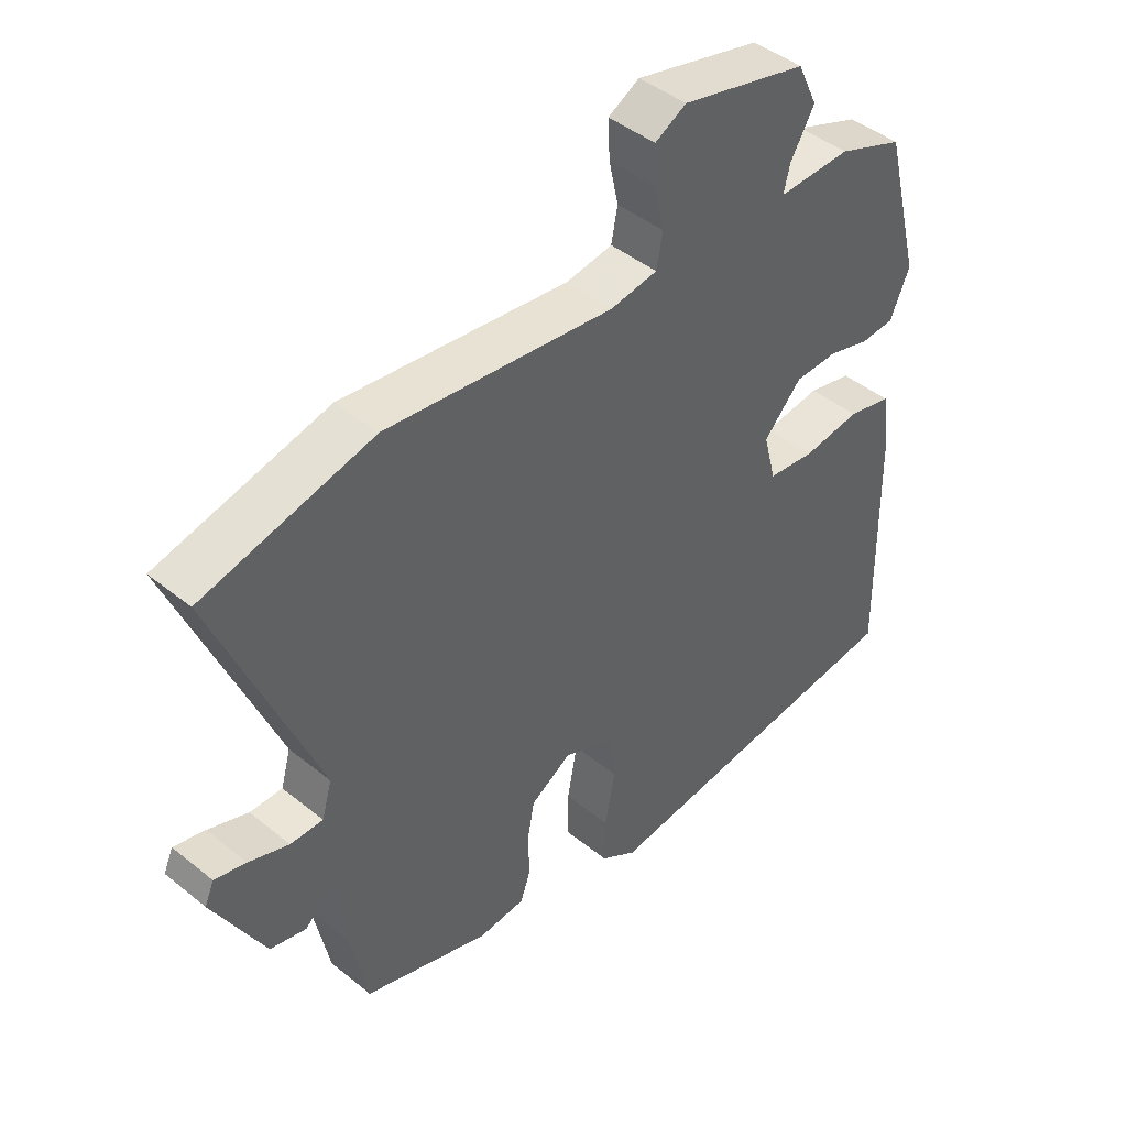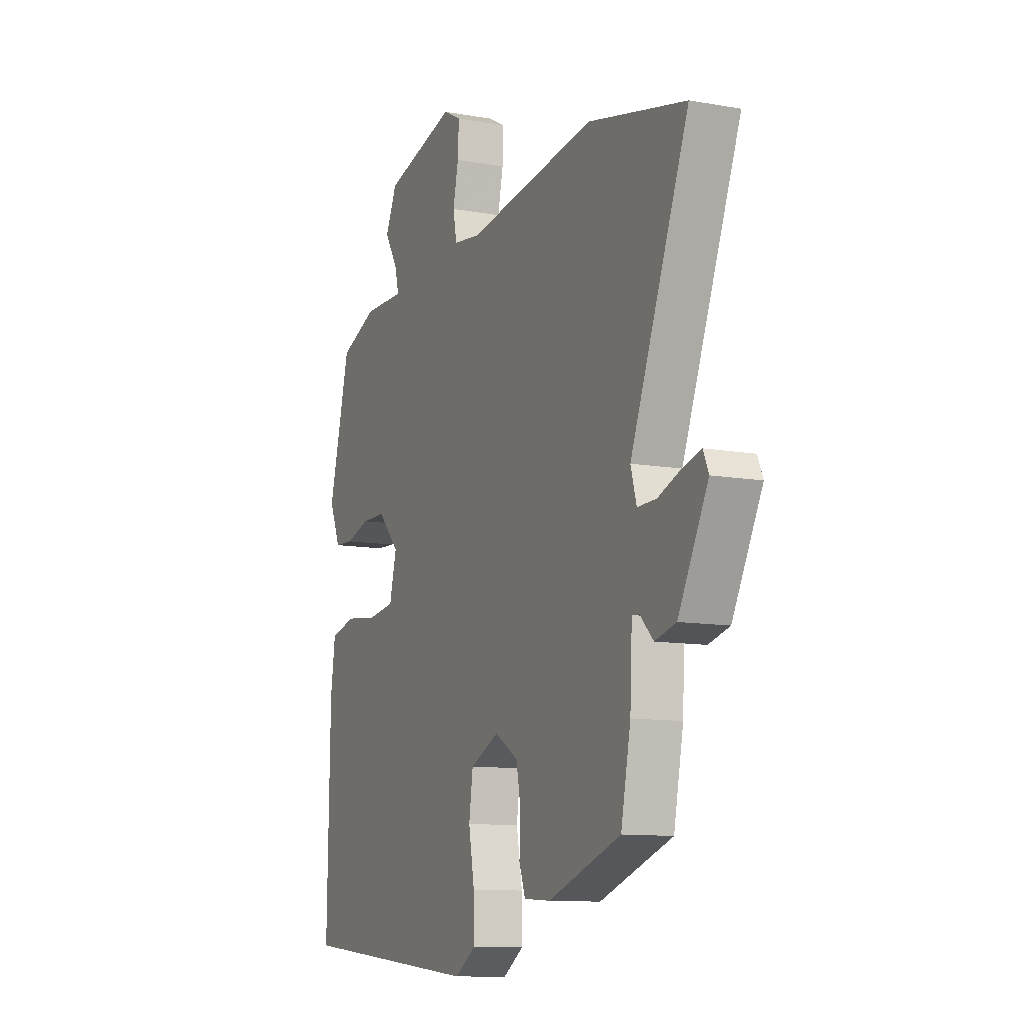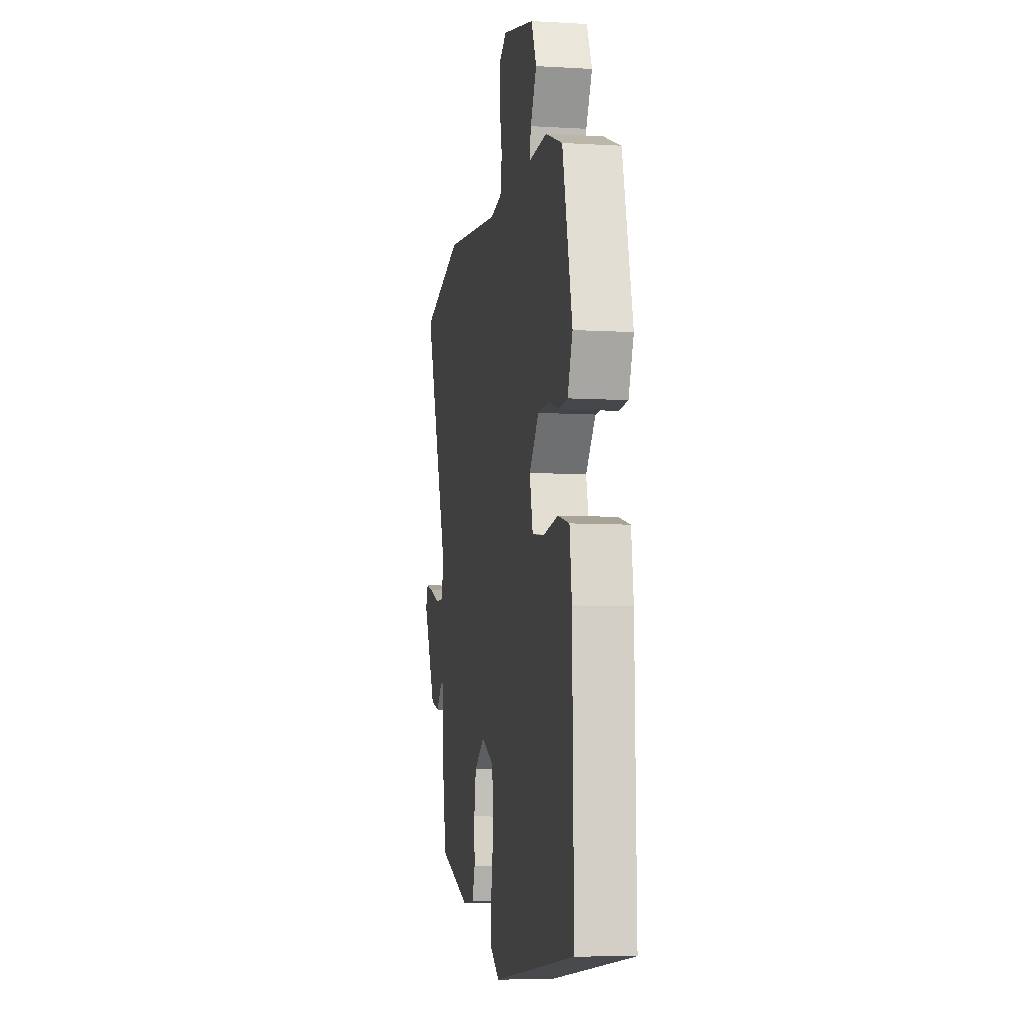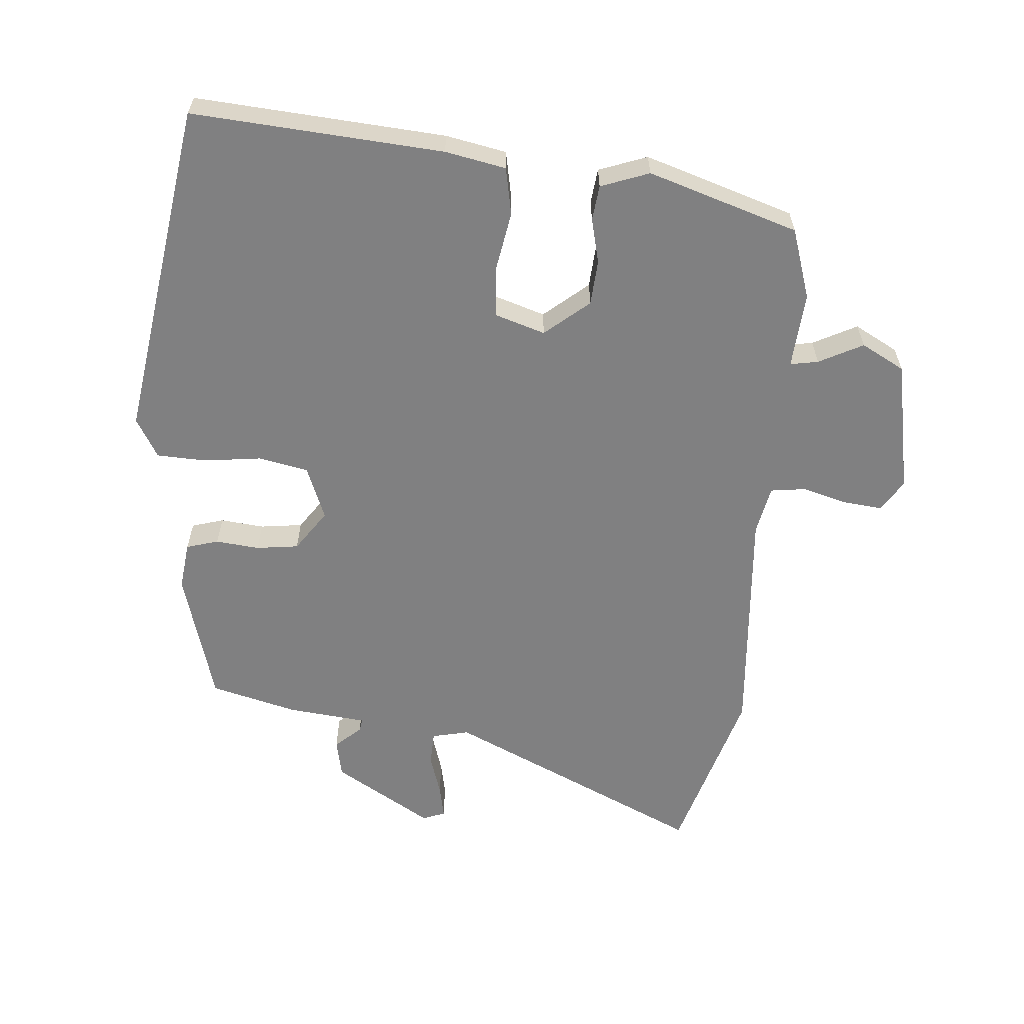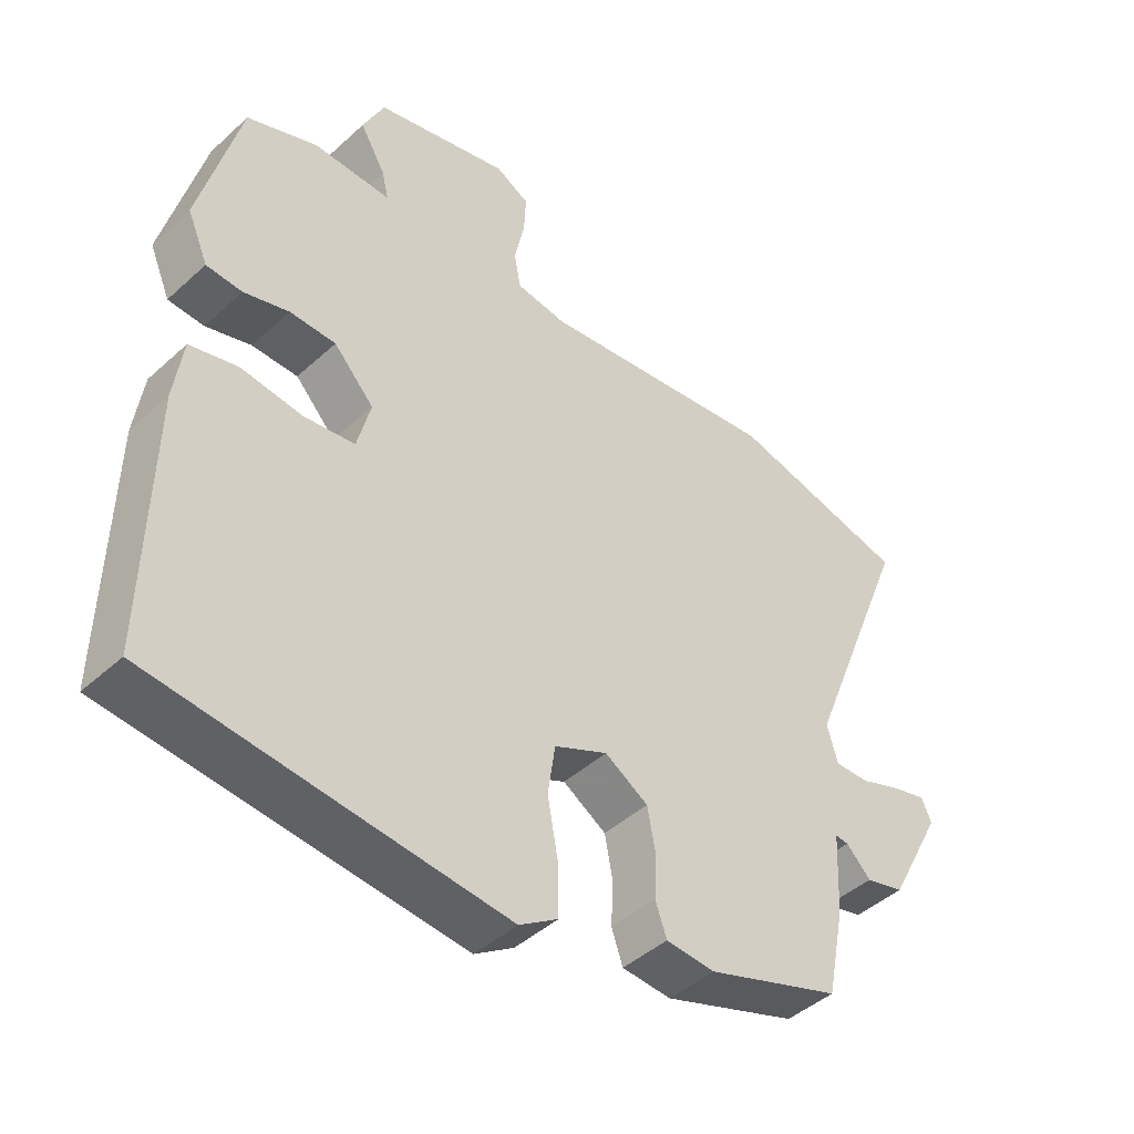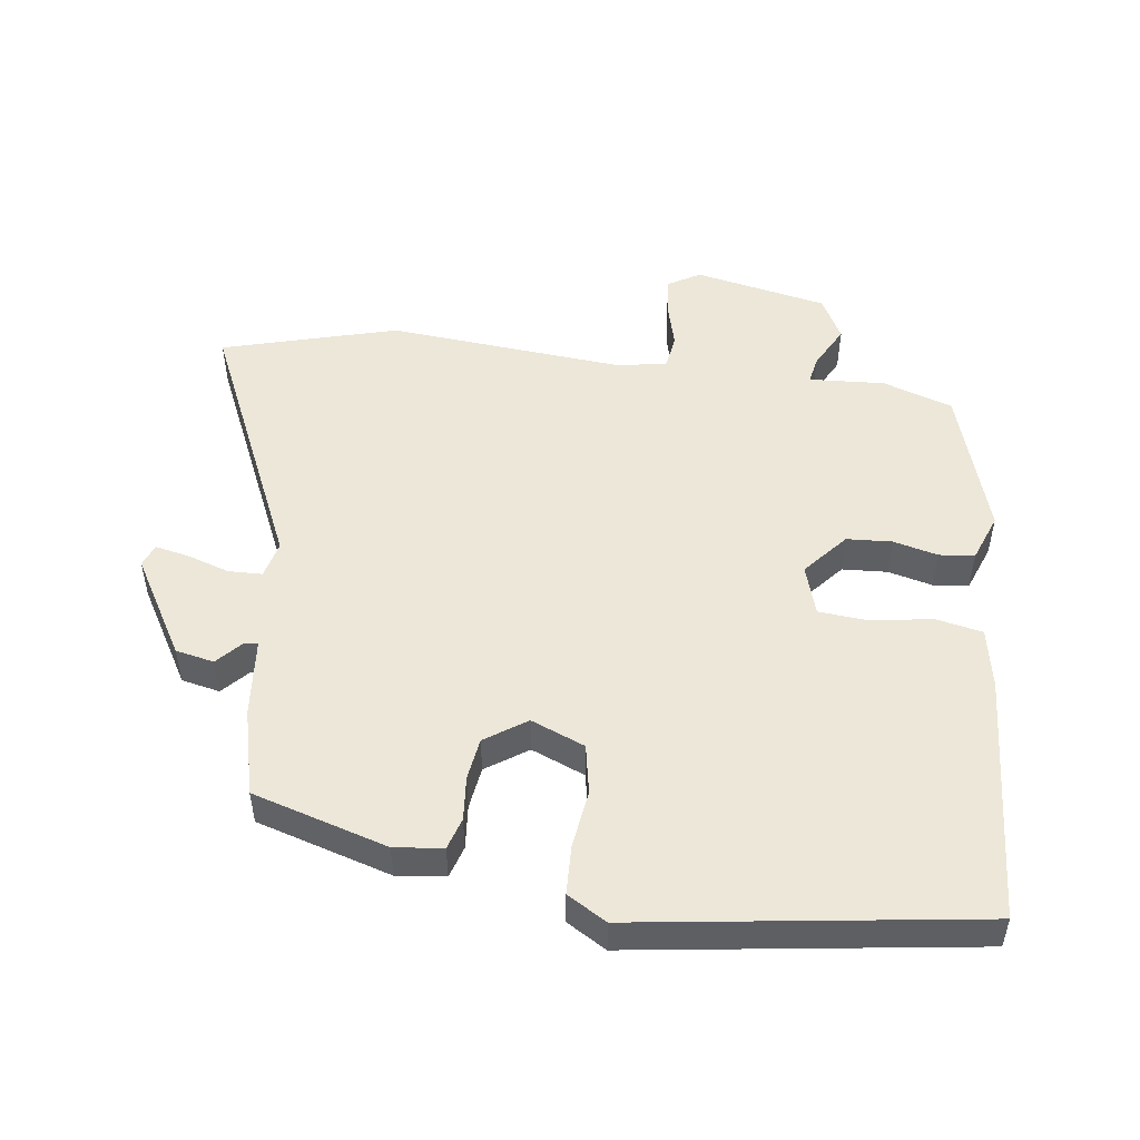
<metadata>
{"format":"obj","ext":"obj","renderer":"f3d","projection":"perspective","resolution":1024,"background":"white","views":[{"elev":44.5,"azim":133.3,"up":"+Z"},{"elev":-11.0,"azim":66.1,"up":"+Z"},{"elev":-7.6,"azim":-99.4,"up":"+Z"},{"elev":-60.2,"azim":-97.9,"up":"+Y"},{"elev":-44.5,"azim":-43.5,"up":"+Z"},{"elev":50.1,"azim":-175.0,"up":"+Y"}]}
</metadata>
<code>
v -0.533 0.07 -0.493
v -0.526 0.07 -0.111
v -0.513 0.07 -0.018
v -0.442 0.07 0
v -0.35 0.07 -0.011
v -0.274 0.07 -0.001
v -0.254 0.07 0.077
v -0.314 0.07 0.141
v -0.383 0.07 0.142
v -0.45 0.07 0.122
v -0.504 0.07 0.125
v -0.535 0.07 0.197
v -0.475 0.07 0.429
v -0.37 0.07 0.47
v -0.254 0.07 0.468
v -0.264 0.07 0.51
v -0.302 0.07 0.575
v -0.27 0.07 0.643
v -0.069 0.07 0.694
v -0.019 0.07 0.667
v -0.022 0.07 0.606
v -0.037 0.07 0.537
v -0.027 0.07 0.484
v 0.048 0.07 0.473
v 0.41 0.07 0.521
v 0.68 0.07 0.458
v 0.519 0.07 0.055
v 0.535 0.07 -0.001
v 0.587 0.07 0
v 0.651 0.07 0.024
v 0.701 0.07 0.037
v 0.716 0.07 0.003
v 0.634 0.07 -0.152
v 0.576 0.07 -0.167
v 0.539 0.07 -0.13
v 0.519 0.07 -0.128
v 0.513 0.07 -0.25
v 0.486 0.07 -0.384
v 0.284 0.07 -0.454
v 0.21 0.07 -0.449
v 0.193 0.07 -0.401
v 0.196 0.07 -0.334
v 0.184 0.07 -0.27
v 0.119 0.07 -0.23
v 0.039 0.07 -0.267
v 0.028 0.07 -0.343
v 0.044 0.07 -0.431
v 0.045 0.07 -0.506
v -0.013 0.07 -0.544
v -0.533 0 -0.493
v -0.526 0 -0.111
v -0.513 0 -0.018
v -0.442 0 0
v -0.35 0 -0.011
v -0.274 0 -0.001
v -0.254 0 0.077
v -0.314 0 0.141
v -0.383 0 0.142
v -0.45 0 0.122
v -0.504 0 0.125
v -0.535 0 0.197
v -0.475 0 0.429
v -0.37 0 0.47
v -0.254 0 0.468
v -0.264 0 0.51
v -0.302 0 0.575
v -0.27 0 0.643
v -0.069 0 0.694
v -0.019 0 0.667
v -0.022 0 0.606
v -0.037 0 0.537
v -0.027 0 0.484
v 0.048 0 0.473
v 0.41 0 0.521
v 0.68 0 0.458
v 0.519 0 0.055
v 0.535 0 -0.001
v 0.587 0 0
v 0.651 0 0.024
v 0.701 0 0.037
v 0.716 0 0.003
v 0.634 0 -0.152
v 0.576 0 -0.167
v 0.539 0 -0.13
v 0.519 0 -0.128
v 0.513 0 -0.25
v 0.486 0 -0.384
v 0.284 0 -0.454
v 0.21 0 -0.449
v 0.193 0 -0.401
v 0.196 0 -0.334
v 0.184 0 -0.27
v 0.119 0 -0.23
v 0.039 0 -0.267
v 0.028 0 -0.343
v 0.044 0 -0.431
v 0.045 0 -0.506
v -0.013 0 -0.544
f 3 4 5
f 2 3 5
f 1 2 5
f 49 1 5
f 48 49 5
f 47 48 5
f 46 47 5
f 45 46 5 6
f 44 45 6 7
f 43 44 7 8
f 40 41 42
f 39 40 42
f 38 39 42
f 37 38 42
f 36 37 42
f 36 42 43
f 33 34 35
f 32 33 35
f 31 32 35
f 30 31 35
f 29 30 35
f 28 29 35 36
f 36 43 8
f 28 36 8
f 27 28 8
f 26 27 8
f 25 26 8
f 24 25 8
f 20 21 22
f 19 20 22
f 18 19 22
f 17 18 22
f 16 17 22
f 15 16 22 23
f 13 14 15
f 12 13 15
f 11 12 15
f 10 11 15
f 9 10 15
f 15 23 24
f 9 15 24
f 8 9 24
f 54 53 52
f 54 52 51
f 54 51 50
f 54 50 98
f 54 98 97
f 54 97 96
f 54 96 95
f 55 54 95 94
f 56 55 94 93
f 57 56 93 92
f 91 90 89
f 91 89 88
f 91 88 87
f 91 87 86
f 91 86 85
f 92 91 85
f 84 83 82
f 84 82 81
f 84 81 80
f 84 80 79
f 84 79 78
f 85 84 78 77
f 57 92 85
f 57 85 77
f 57 77 76
f 57 76 75
f 57 75 74
f 57 74 73
f 71 70 69
f 71 69 68
f 71 68 67
f 71 67 66
f 71 66 65
f 72 71 65 64
f 64 63 62
f 64 62 61
f 64 61 60
f 64 60 59
f 64 59 58
f 73 72 64
f 73 64 58
f 73 58 57
f 1 50 51 2
f 2 51 52 3
f 3 52 53 4
f 4 53 54 5
f 5 54 55 6
f 6 55 56 7
f 7 56 57 8
f 8 57 58 9
f 9 58 59 10
f 10 59 60 11
f 11 60 61 12
f 12 61 62 13
f 13 62 63 14
f 14 63 64 15
f 15 64 65 16
f 16 65 66 17
f 17 66 67 18
f 18 67 68 19
f 19 68 69 20
f 20 69 70 21
f 21 70 71 22
f 22 71 72 23
f 23 72 73 24
f 24 73 74 25
f 25 74 75 26
f 26 75 76 27
f 27 76 77 28
f 28 77 78 29
f 29 78 79 30
f 30 79 80 31
f 31 80 81 32
f 32 81 82 33
f 33 82 83 34
f 34 83 84 35
f 35 84 85 36
f 36 85 86 37
f 37 86 87 38
f 38 87 88 39
f 39 88 89 40
f 40 89 90 41
f 41 90 91 42
f 42 91 92 43
f 43 92 93 44
f 44 93 94 45
f 45 94 95 46
f 46 95 96 47
f 47 96 97 48
f 48 97 98 49
f 49 98 50 1

</code>
